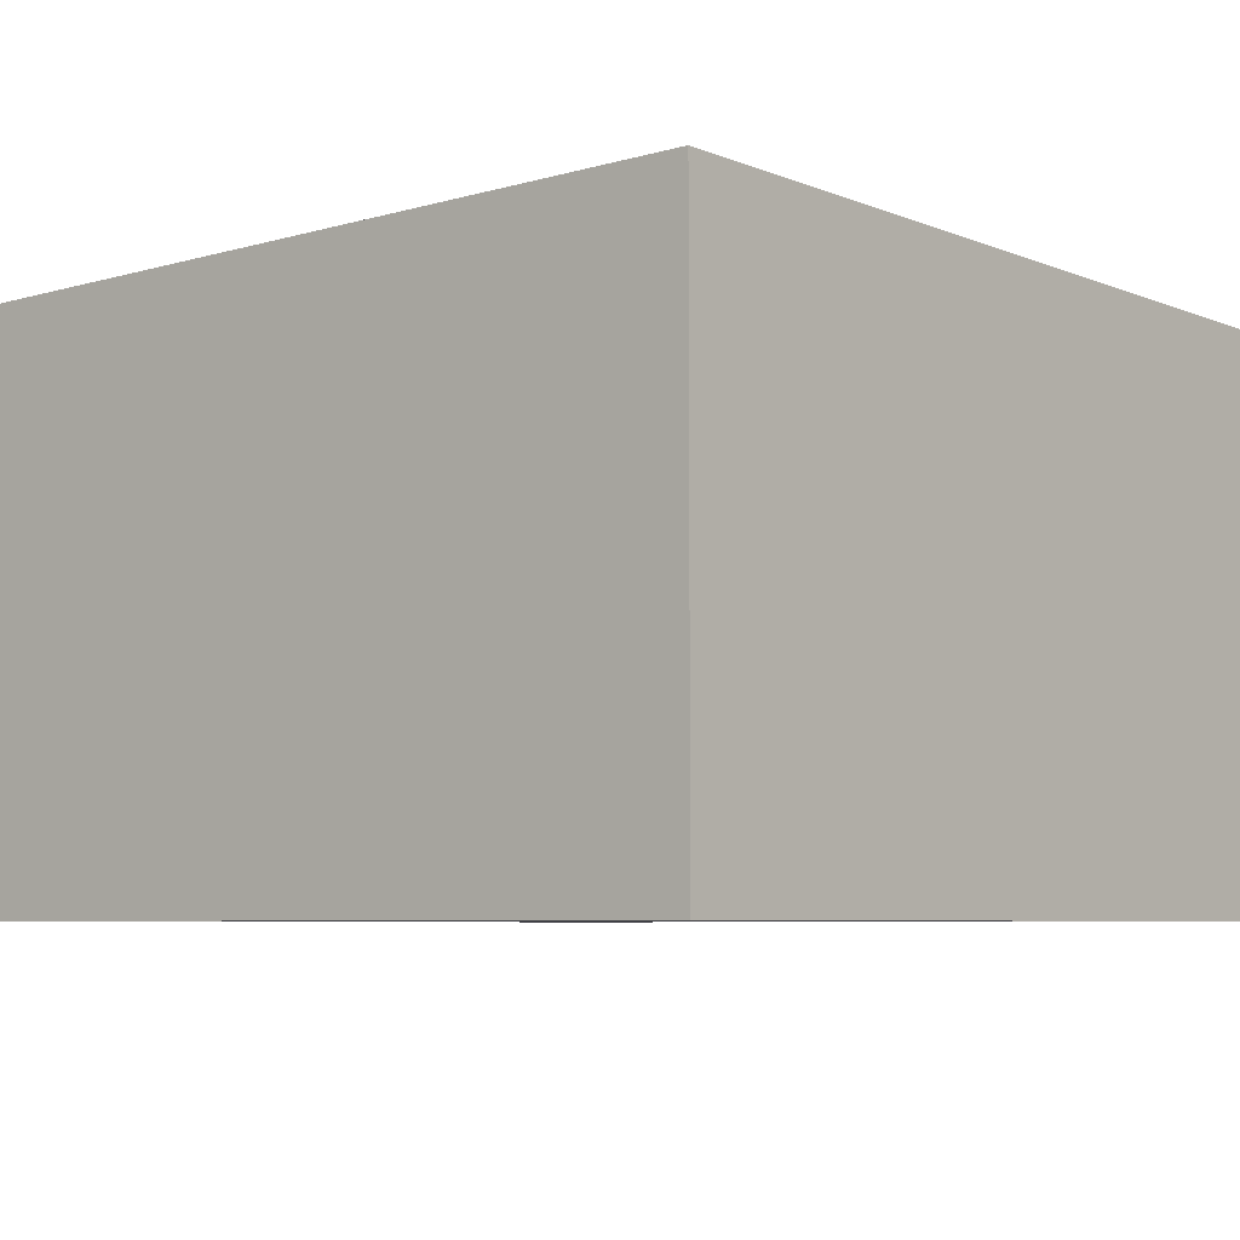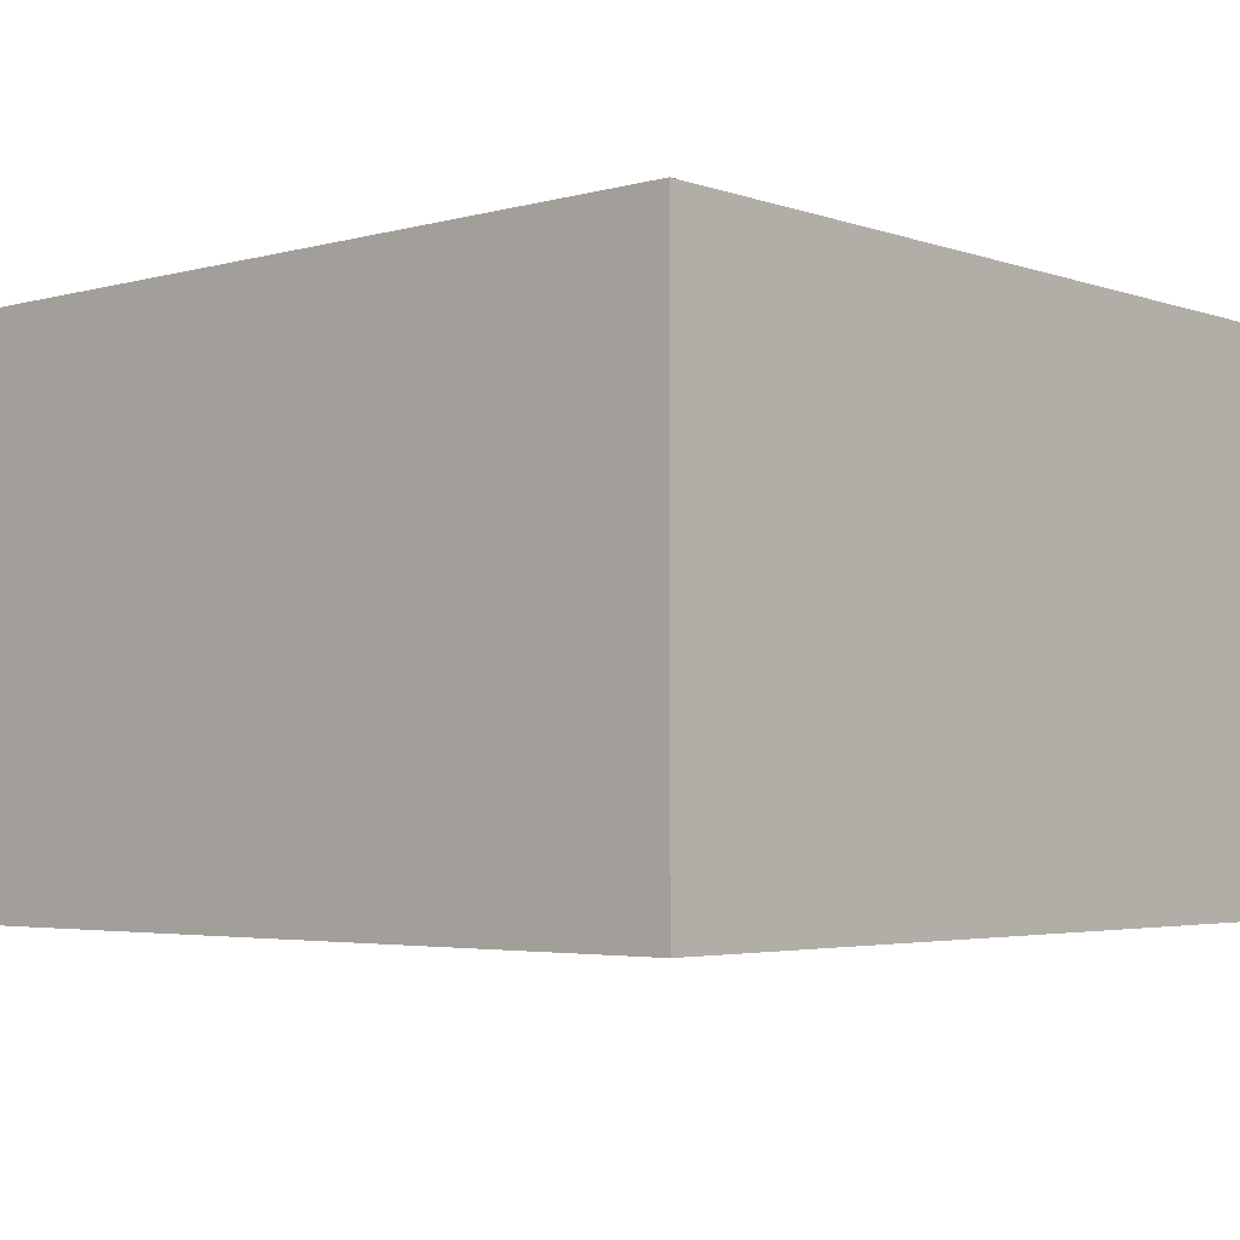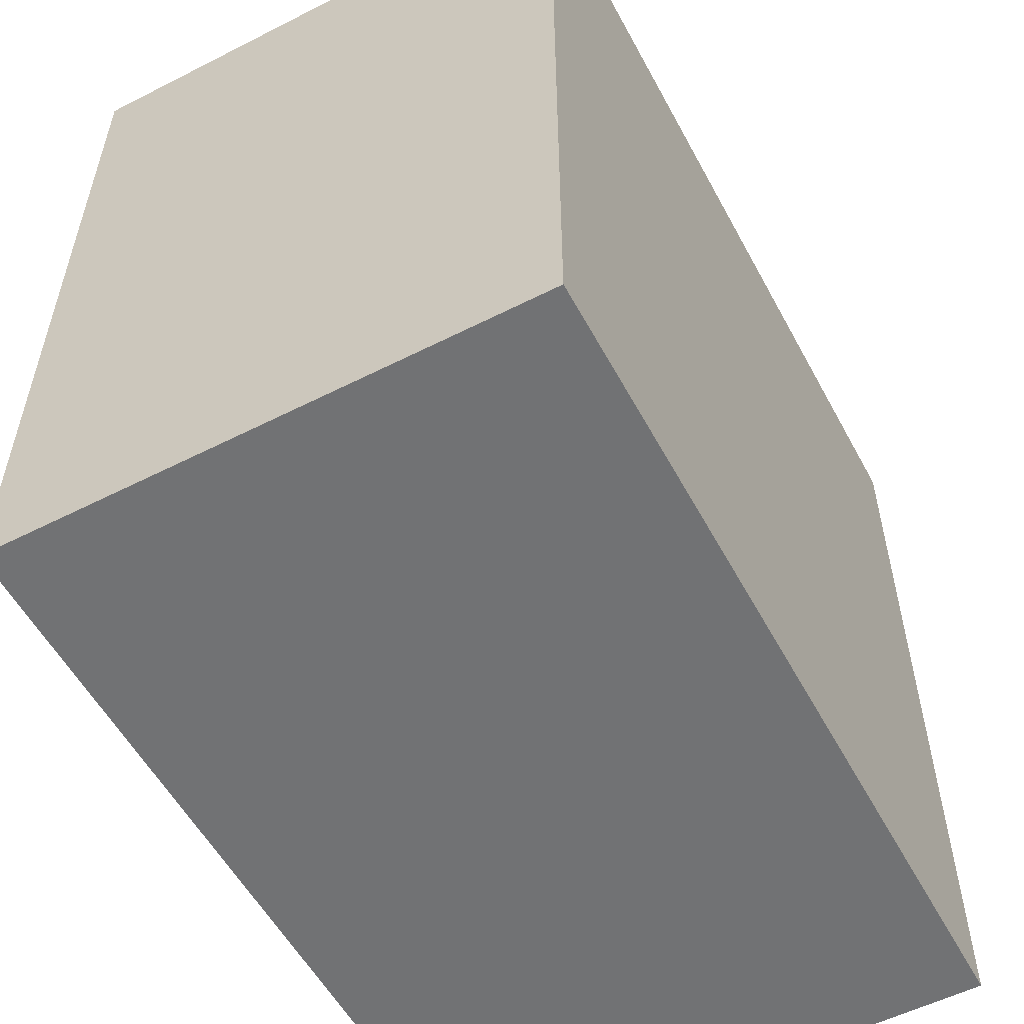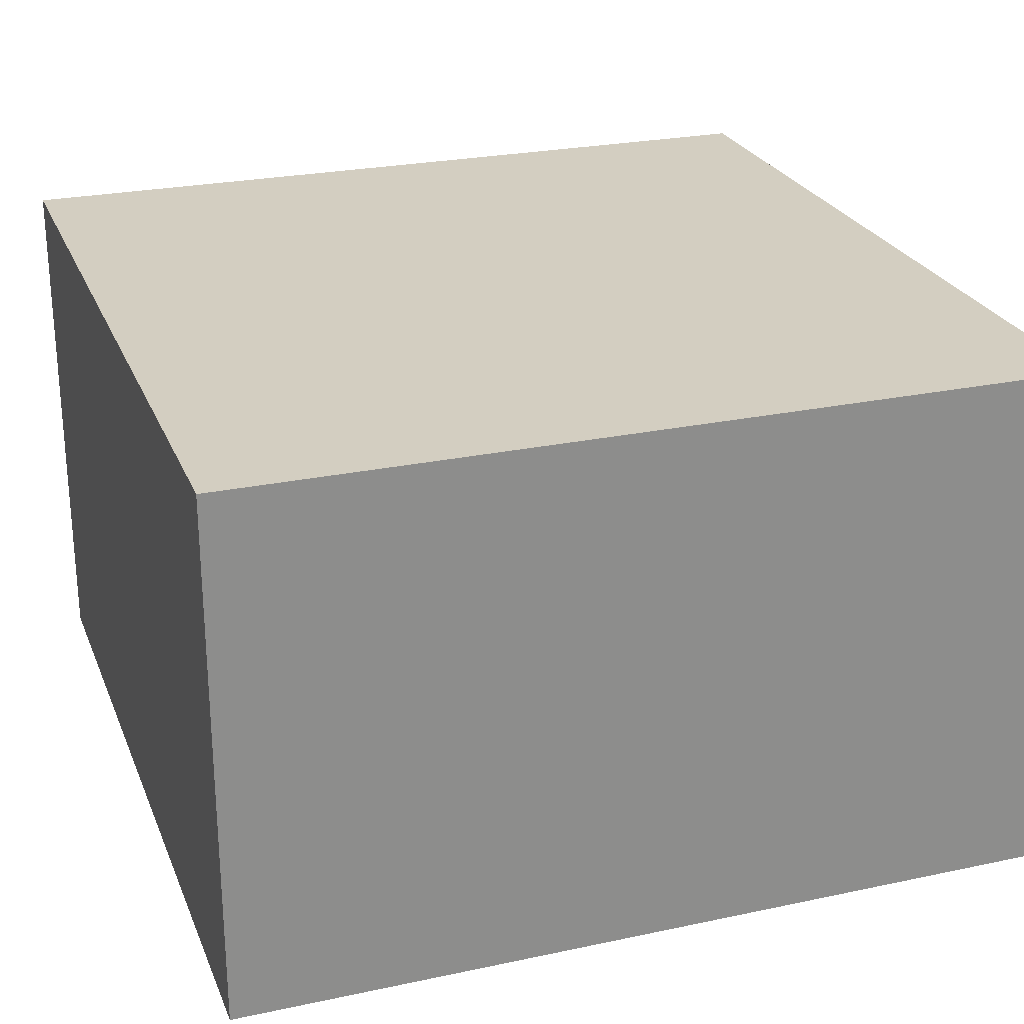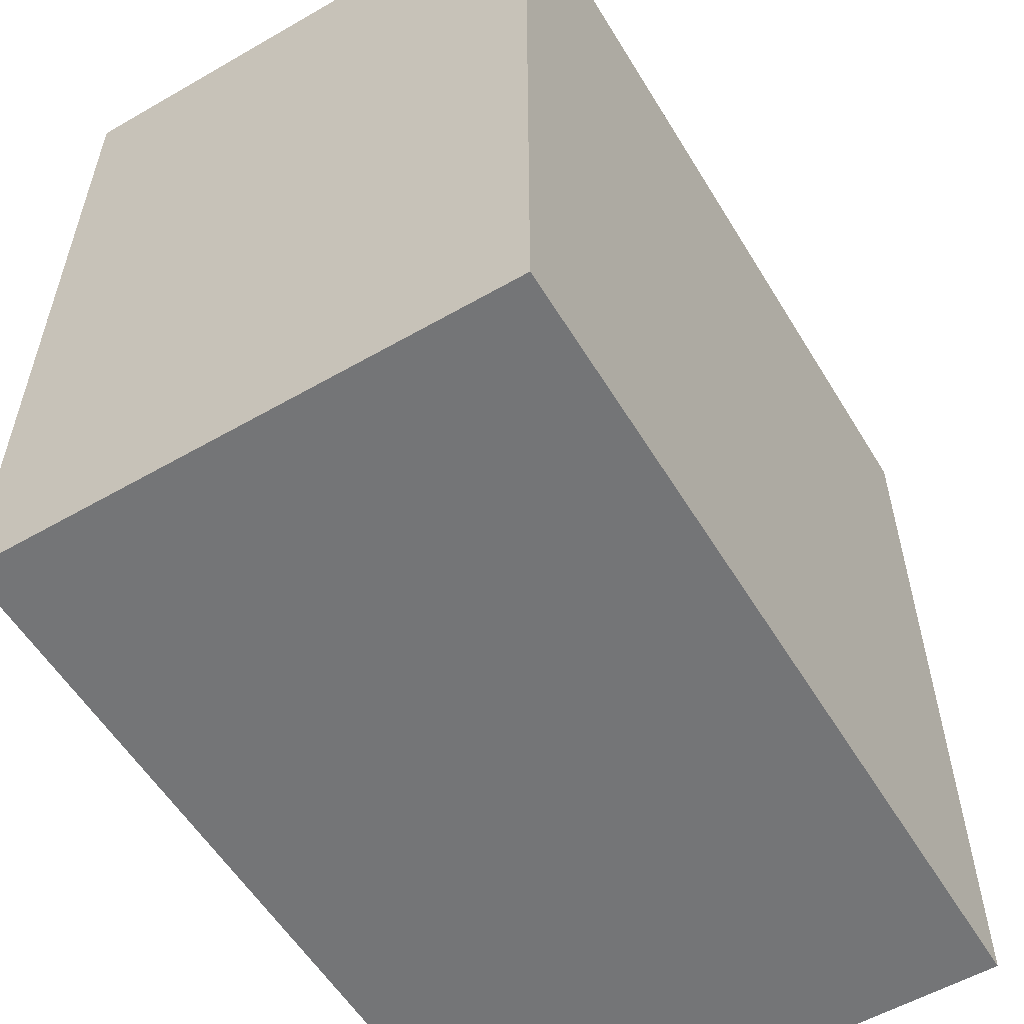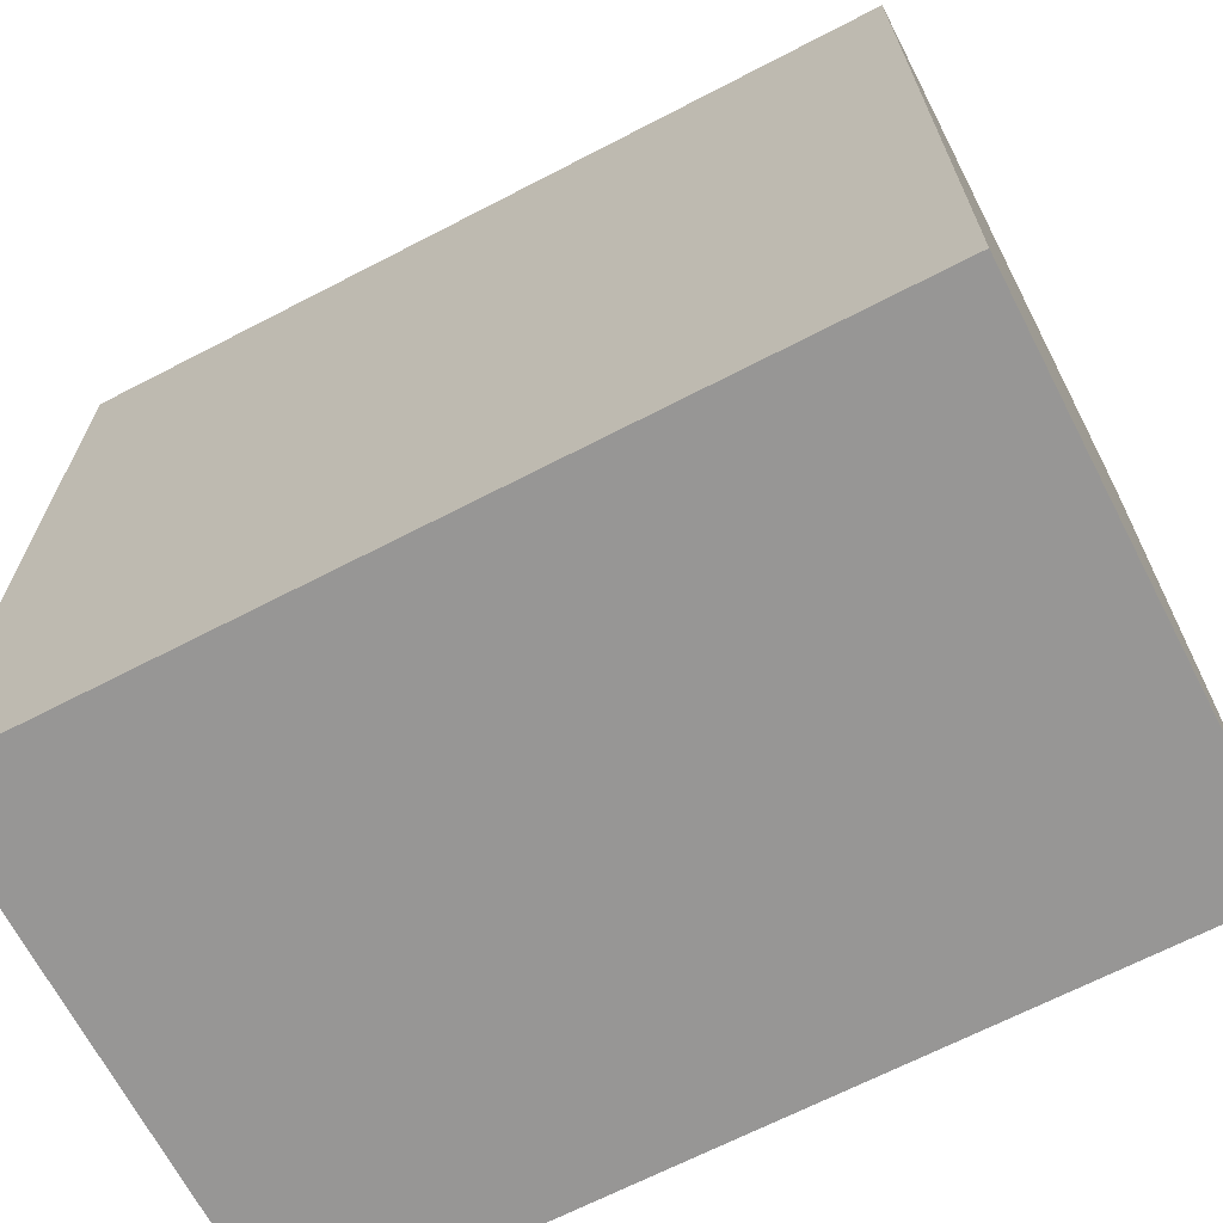
<metadata>
{"format":"obj","ext":"obj","renderer":"f3d","projection":"perspective","resolution":1024,"background":"white","views":[{"elev":-6.2,"azim":130.4,"up":"+Y"},{"elev":-3.7,"azim":-138.3,"up":"+Y"},{"elev":-55.6,"azim":118.1,"up":"+Z"},{"elev":25.3,"azim":71.1,"up":"+Y"},{"elev":-56.4,"azim":-59.0,"up":"+Z"},{"elev":-67.7,"azim":-152.6,"up":"+Z"}]}
</metadata>
<code>
g pCube8
v -7.637e-08 0.001392 0.005
v 0.005 0.001392 0.005
v 0.005 -0.005 0.005
v -7.637e-08 -0.005 0.005
v -0.005 -0.005 0.005
v -0.005 0.001392 0.005
v -7.637e-08 0.001392 -0.005
v 0.005 0.001392 -0.005
v 0.005 0.001392 7.637e-08
v -7.637e-08 0.001392 7.637e-08
v -0.005 0.001392 7.637e-08
v -0.005 0.001392 -0.005
v -0.005 0.001392 0.005
v -7.637e-08 0.001392 0.005
v 0.005 0.001392 0.005
v -7.637e-08 -0.005 -0.005
v 0.005 -0.005 -0.005
v 0.005 0.001392 -0.005
v -7.637e-08 0.001392 -0.005
v -0.005 0.001392 -0.005
v -0.005 -0.005 -0.005
v 0.005 -0.005 7.637e-08
v 0.005 -0.005 -0.005
v -7.637e-08 -0.005 -0.005
v -7.637e-08 -0.005 7.637e-08
v -0.005 -0.005 -0.005
v -0.005 -0.005 7.637e-08
v -7.637e-08 -0.005 0.005
v 0.005 -0.005 0.005
v -0.005 -0.005 0.005
v 0.005 0.001392 7.637e-08
v 0.005 0.001392 -0.005
v 0.005 -0.005 -0.005
v 0.005 -0.005 7.637e-08
v 0.005 -0.005 0.005
v 0.005 0.001392 0.005
v -0.005 -0.005 -0.005
v -0.005 0.001392 -0.005
v -0.005 0.001392 7.637e-08
v -0.005 -0.005 7.637e-08
v -0.005 -0.005 0.005
v -0.005 0.001392 0.005
g pCube8_0
f 3 2 1
f 4 3 1
f 4 1 5
f 1 6 5
f 9 8 7
f 10 9 7
f 10 7 11
f 7 12 11
f 10 11 13
f 14 10 13
f 10 14 9
f 14 15 9
f 18 17 16
f 19 18 16
f 19 16 20
f 16 21 20
f 24 23 22
f 25 24 22
f 24 25 26
f 25 27 26
f 25 22 28
f 25 28 27
f 22 29 28
f 28 30 27
f 33 32 31
f 34 33 31
f 34 31 35
f 31 36 35
f 39 38 37
f 40 39 37
f 40 41 39
f 41 42 39

</code>
